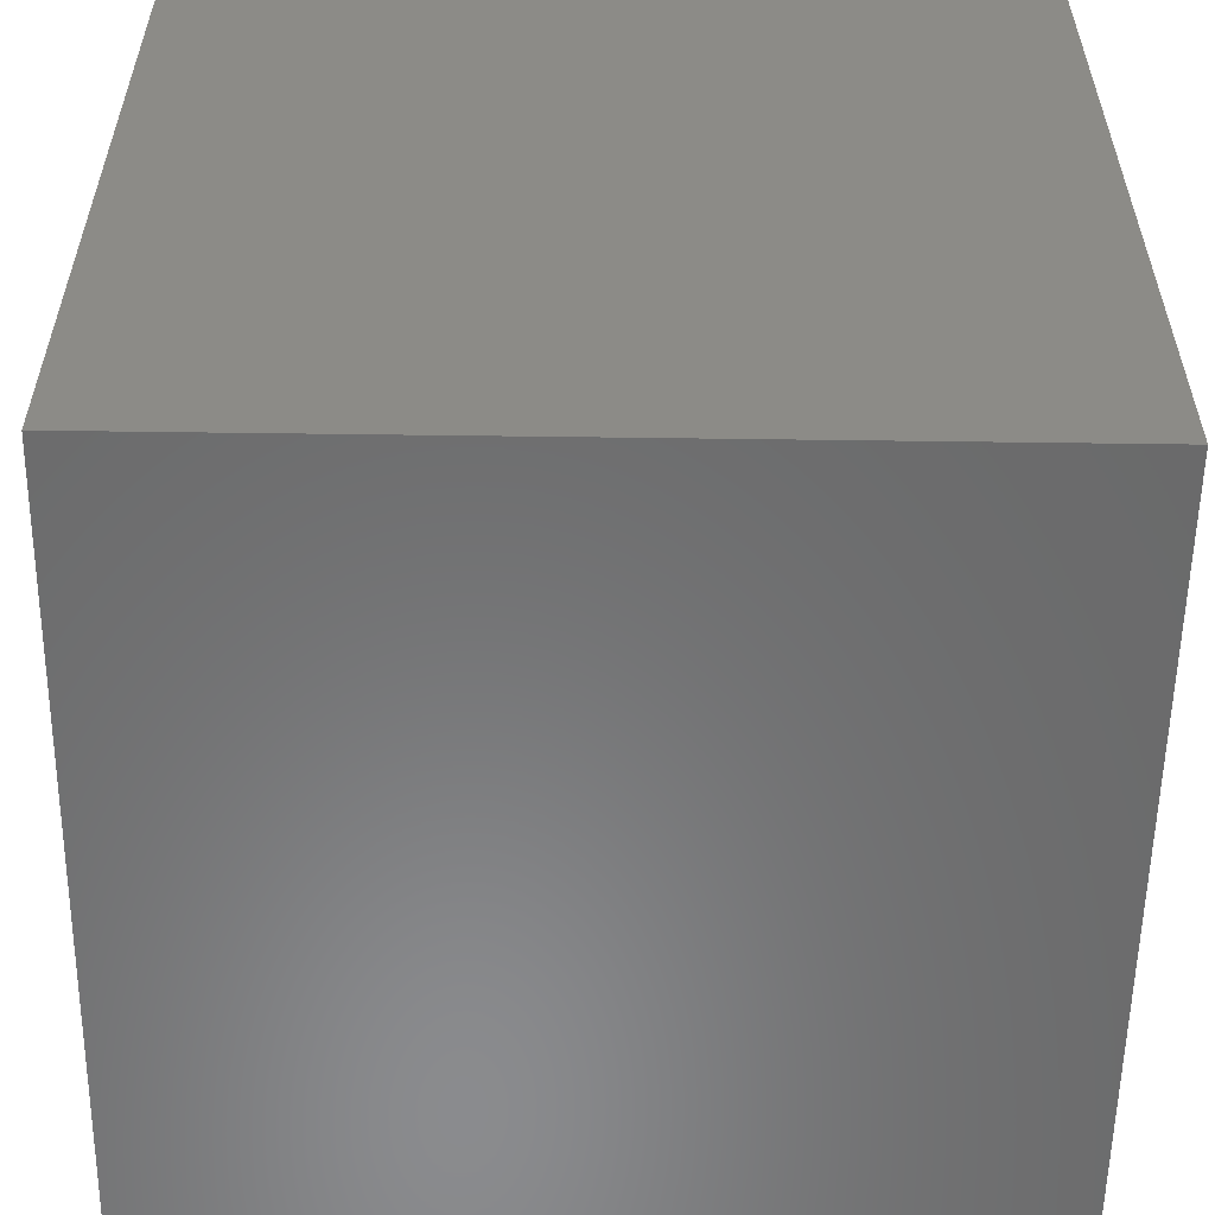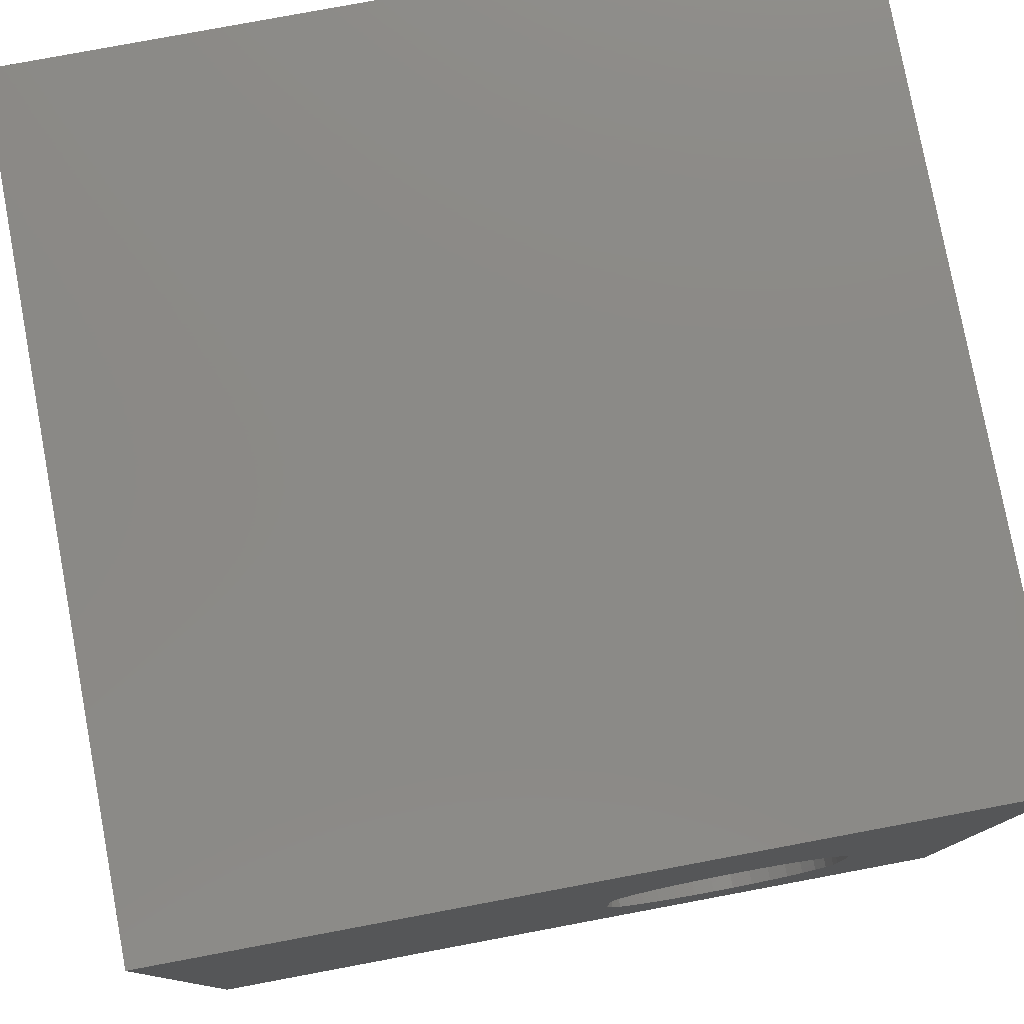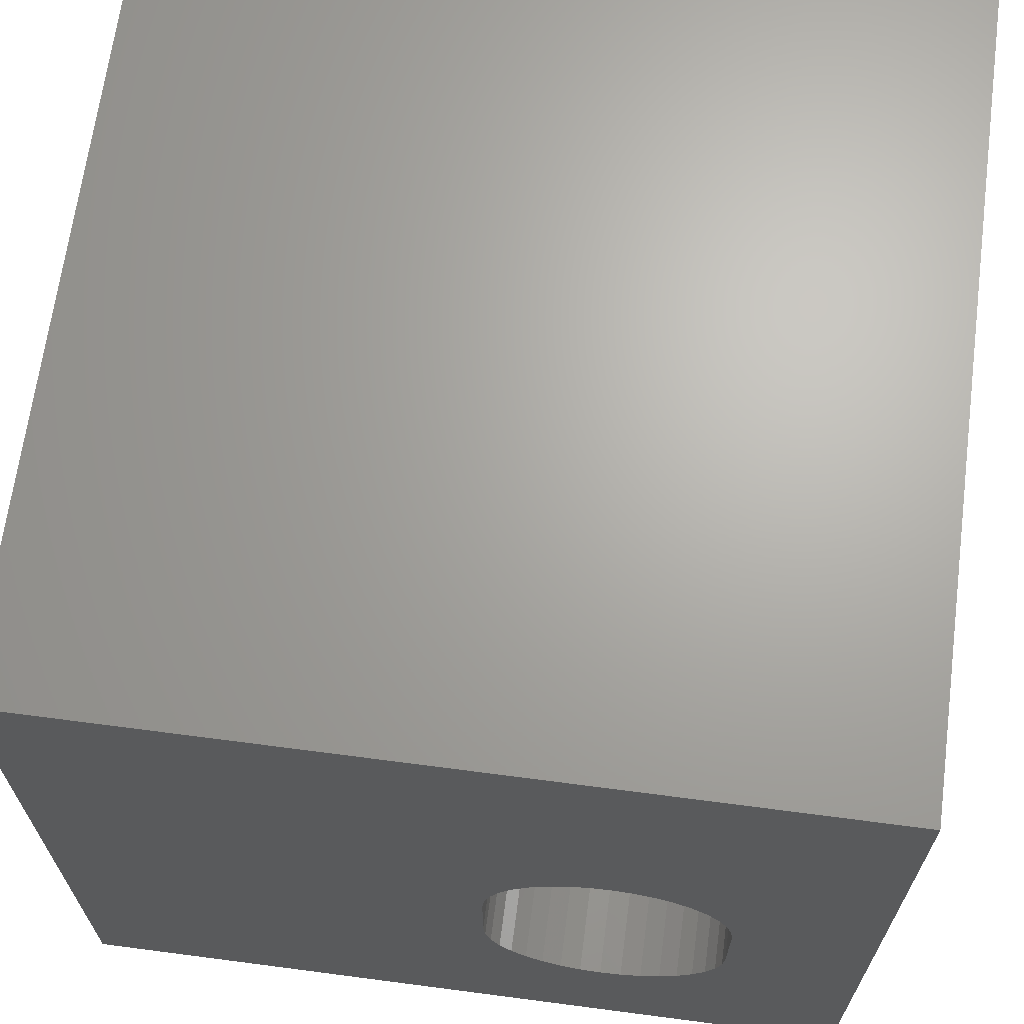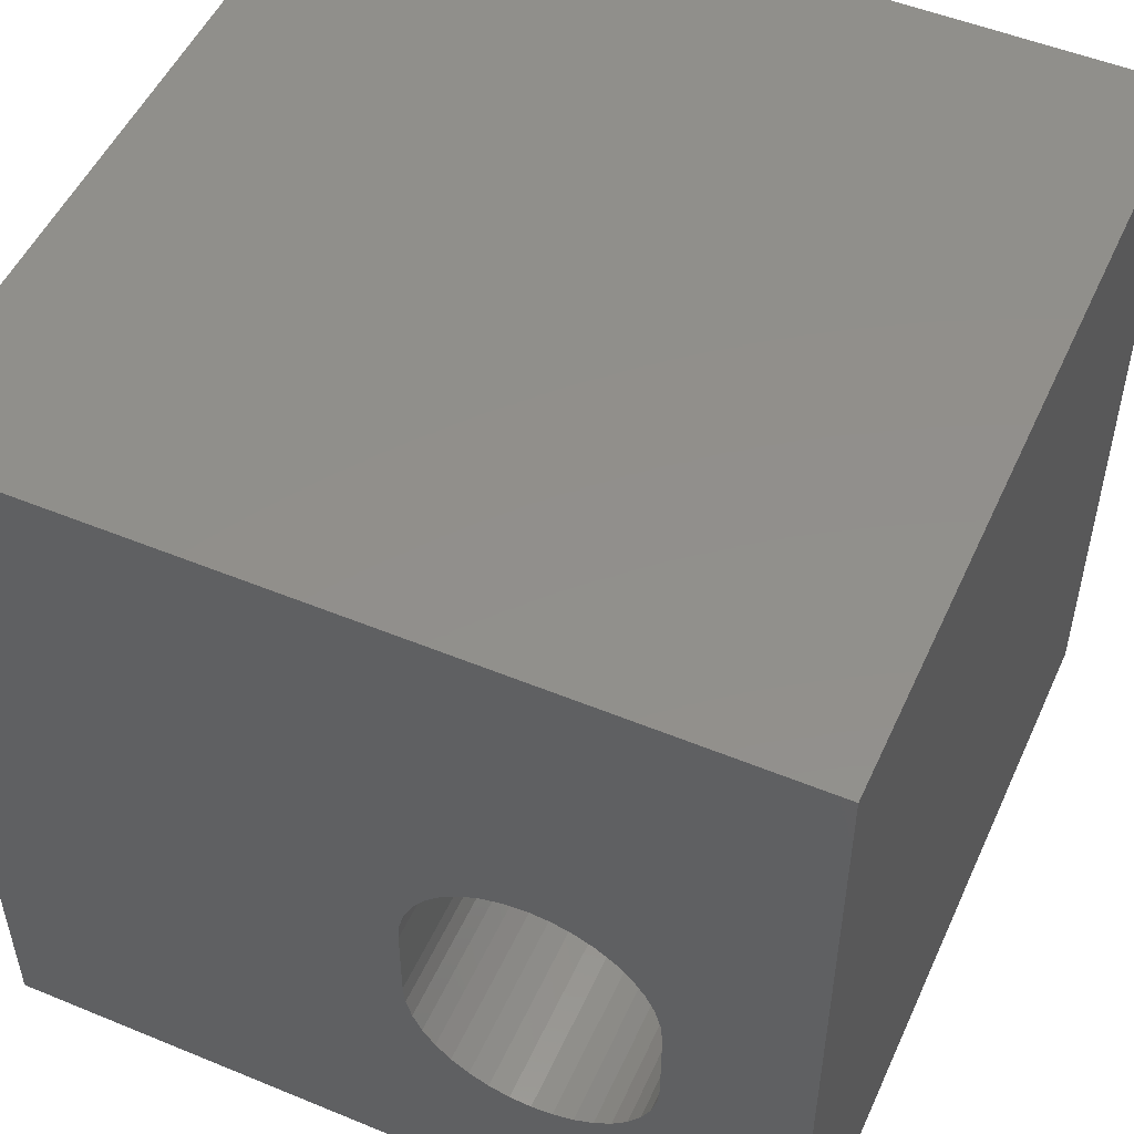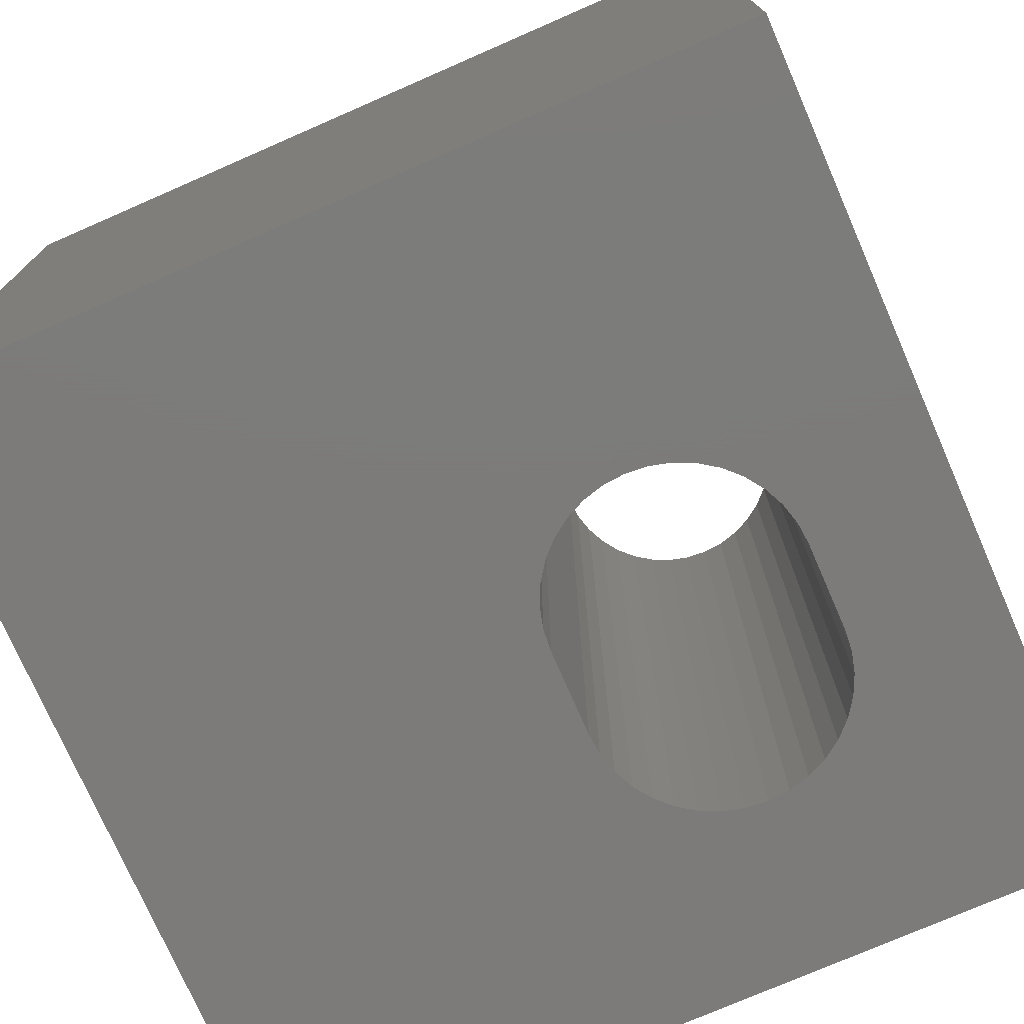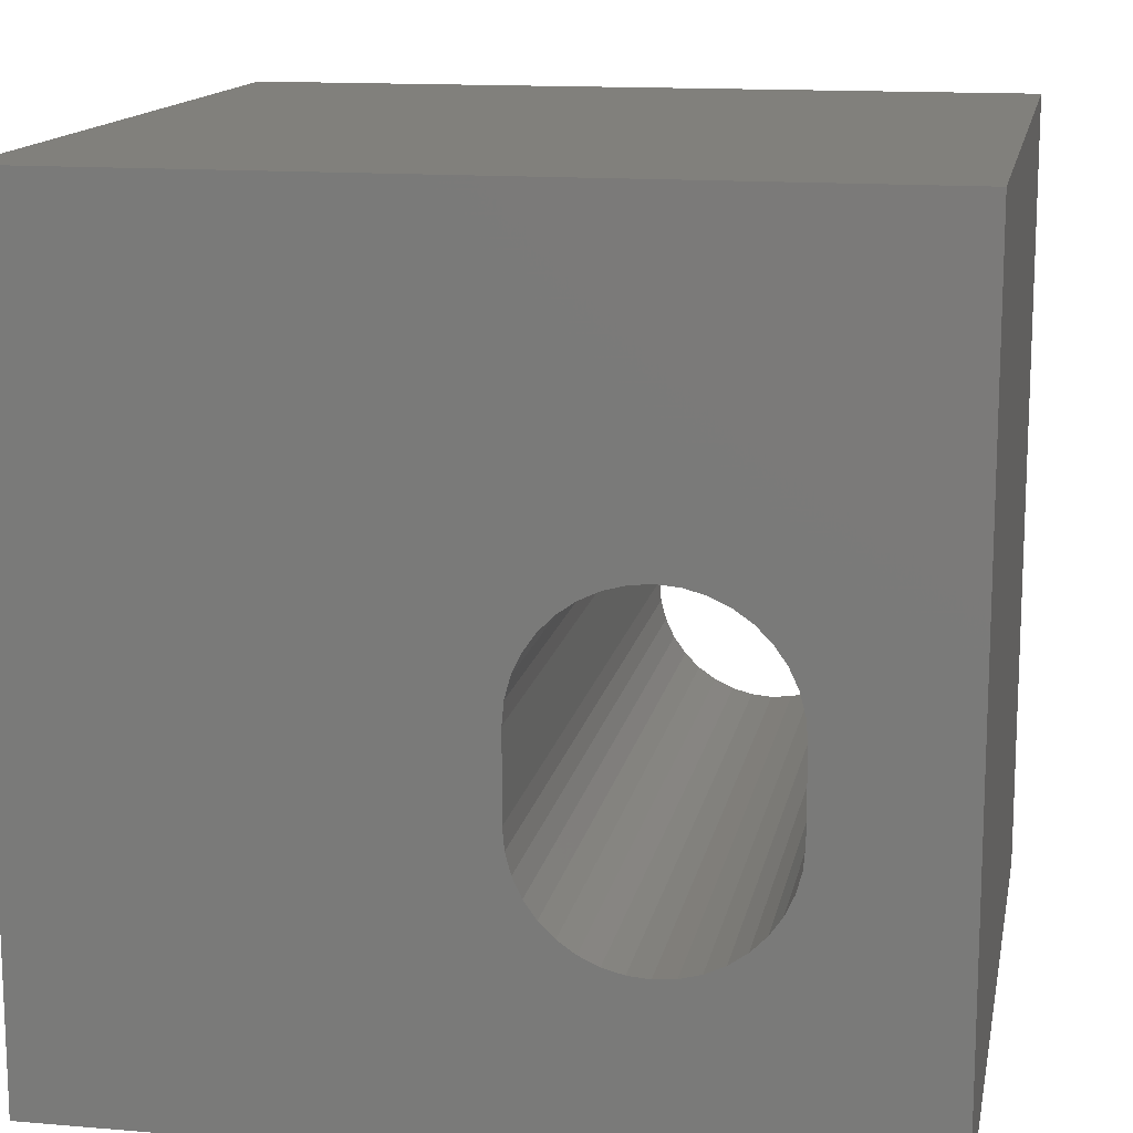
<metadata>
{"format":"stl","ext":"stl","renderer":"f3d","projection":"perspective","resolution":1024,"background":"white","views":[{"elev":-56.7,"azim":89.2,"up":"+Y"},{"elev":78.7,"azim":169.4,"up":"+Y"},{"elev":66.9,"azim":-172.5,"up":"+Y"},{"elev":51.4,"azim":-155.9,"up":"+Y"},{"elev":-75.0,"azim":-156.4,"up":"+Z"},{"elev":14.0,"azim":-169.3,"up":"+Y"}]}
</metadata>
<code>
# stl→obj: 84 verts, 168 faces
v 0 10 10
v 0 10 0
v 0 0 10
v 0 0 0
v 4.679 3.334 10
v 4.611 3.081 10
v 10 0 10
v 2.938 2.115 10
v 2.685 2.183 10
v 4.5 2.844 10
v 4.35 2.629 10
v 4.165 2.444 10
v 3.46 2.115 10
v 3.199 2.092 10
v 1.786 5.145 10
v 1.897 5.382 10
v 2.047 5.597 10
v 3.95 2.294 10
v 3.713 2.183 10
v 2.447 2.294 10
v 2.233 2.444 10
v 2.047 2.629 10
v 1.897 2.844 10
v 1.786 3.081 10
v 1.719 3.334 10
v 4.165 5.782 10
v 10 10 10
v 3.95 5.932 10
v 3.713 6.043 10
v 4.35 5.597 10
v 4.5 5.382 10
v 4.611 5.145 10
v 4.679 4.892 10
v 4.701 4.631 10
v 4.701 3.595 10
v 2.233 5.782 10
v 2.447 5.932 10
v 2.685 6.043 10
v 2.938 6.111 10
v 3.199 6.134 10
v 3.46 6.111 10
v 1.696 3.595 10
v 1.696 4.631 10
v 1.719 4.892 10
v 10 10 0
v 10 0 0
v 1.719 3.334 0
v 1.786 3.081 0
v 1.897 2.844 0
v 2.047 2.629 0
v 2.233 2.444 0
v 2.447 2.294 0
v 2.685 2.183 0
v 2.047 5.597 0
v 1.897 5.382 0
v 1.786 5.145 0
v 2.938 2.115 0
v 3.199 2.092 0
v 3.46 2.115 0
v 3.713 2.183 0
v 1.719 4.892 0
v 1.696 4.631 0
v 1.696 3.595 0
v 4.611 3.081 0
v 4.5 2.844 0
v 4.35 2.629 0
v 2.938 6.111 0
v 2.685 6.043 0
v 3.95 2.294 0
v 4.165 2.444 0
v 4.5 5.382 0
v 4.611 5.145 0
v 4.679 4.892 0
v 4.35 5.597 0
v 4.165 5.782 0
v 3.95 5.932 0
v 3.713 6.043 0
v 3.46 6.111 0
v 3.199 6.134 0
v 2.447 5.932 0
v 2.233 5.782 0
v 4.679 3.334 0
v 4.701 3.595 0
v 4.701 4.631 0
f 1 2 3
f 3 2 4
f 5 6 7
f 3 8 9
f 6 10 7
f 7 10 11
f 7 11 12
f 7 13 3
f 3 13 14
f 3 14 8
f 15 16 1
f 1 16 17
f 12 18 7
f 7 18 19
f 7 19 13
f 9 20 3
f 3 20 21
f 3 21 22
f 22 23 3
f 3 23 24
f 3 24 25
f 26 27 28
f 28 27 29
f 26 30 27
f 27 30 31
f 27 31 32
f 32 33 27
f 27 33 34
f 27 34 7
f 7 34 35
f 7 35 5
f 17 36 1
f 1 36 37
f 1 37 38
f 38 39 1
f 1 39 40
f 1 40 27
f 27 40 41
f 27 41 29
f 25 42 3
f 3 42 43
f 3 43 1
f 1 43 44
f 1 44 15
f 45 27 46
f 46 27 7
f 47 48 4
f 4 48 49
f 4 49 50
f 50 51 4
f 4 51 52
f 4 52 53
f 54 55 2
f 2 55 56
f 53 57 4
f 4 57 58
f 4 58 46
f 46 58 59
f 46 59 60
f 56 61 2
f 2 61 62
f 2 62 4
f 4 62 63
f 4 63 47
f 64 46 65
f 65 46 66
f 2 67 68
f 60 69 46
f 46 69 70
f 46 70 66
f 71 45 72
f 72 45 73
f 71 74 45
f 45 74 75
f 45 75 76
f 76 77 45
f 45 77 78
f 45 78 2
f 2 78 79
f 2 79 67
f 68 80 2
f 2 80 81
f 2 81 54
f 64 82 46
f 46 82 83
f 46 83 45
f 45 83 84
f 45 84 73
f 27 45 1
f 1 45 2
f 46 7 4
f 4 7 3
f 63 42 25
f 63 25 47
f 47 25 24
f 47 24 48
f 48 24 23
f 48 23 49
f 49 23 22
f 49 22 50
f 50 22 21
f 50 21 51
f 51 21 20
f 51 20 52
f 52 20 9
f 52 9 53
f 53 9 8
f 53 8 57
f 57 8 14
f 57 14 58
f 58 14 13
f 58 13 59
f 59 13 19
f 59 19 60
f 60 19 18
f 60 18 69
f 69 18 12
f 69 12 70
f 70 12 11
f 70 11 66
f 66 11 10
f 66 10 65
f 65 10 6
f 65 6 64
f 64 6 5
f 64 5 82
f 82 5 35
f 82 35 83
f 63 62 42
f 42 62 43
f 84 34 33
f 84 33 73
f 73 33 32
f 73 32 72
f 72 32 31
f 72 31 71
f 71 31 30
f 71 30 74
f 74 30 26
f 74 26 75
f 75 26 28
f 75 28 76
f 76 28 29
f 76 29 77
f 77 29 41
f 77 41 78
f 78 41 40
f 78 40 79
f 79 40 39
f 79 39 67
f 67 39 38
f 67 38 68
f 68 38 37
f 68 37 80
f 80 37 36
f 80 36 81
f 81 36 17
f 81 17 54
f 54 17 16
f 54 16 55
f 55 16 15
f 55 15 56
f 56 15 44
f 56 44 61
f 61 44 43
f 61 43 62
f 84 83 34
f 34 83 35

</code>
